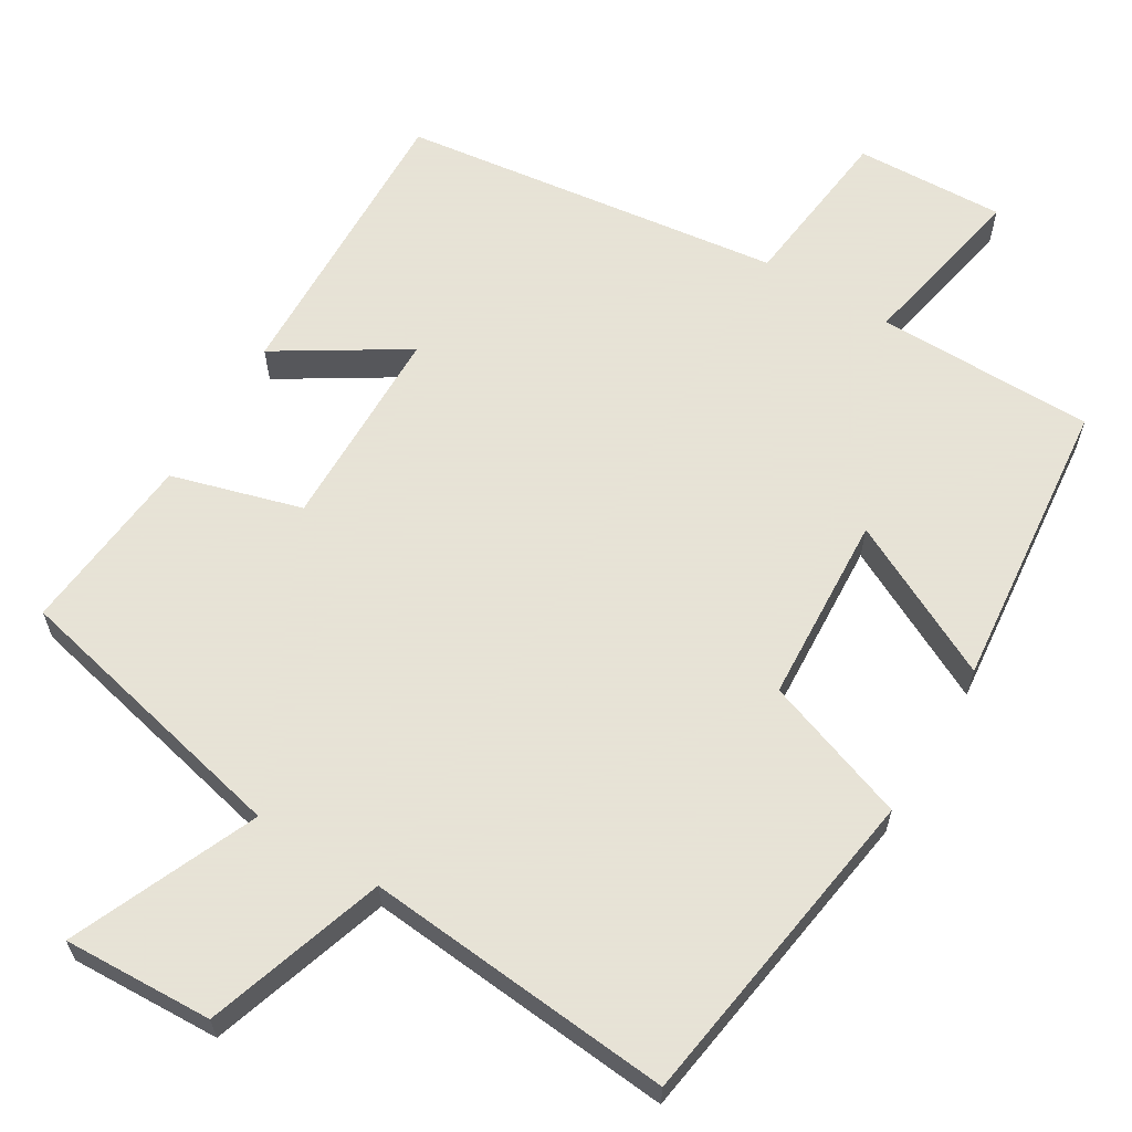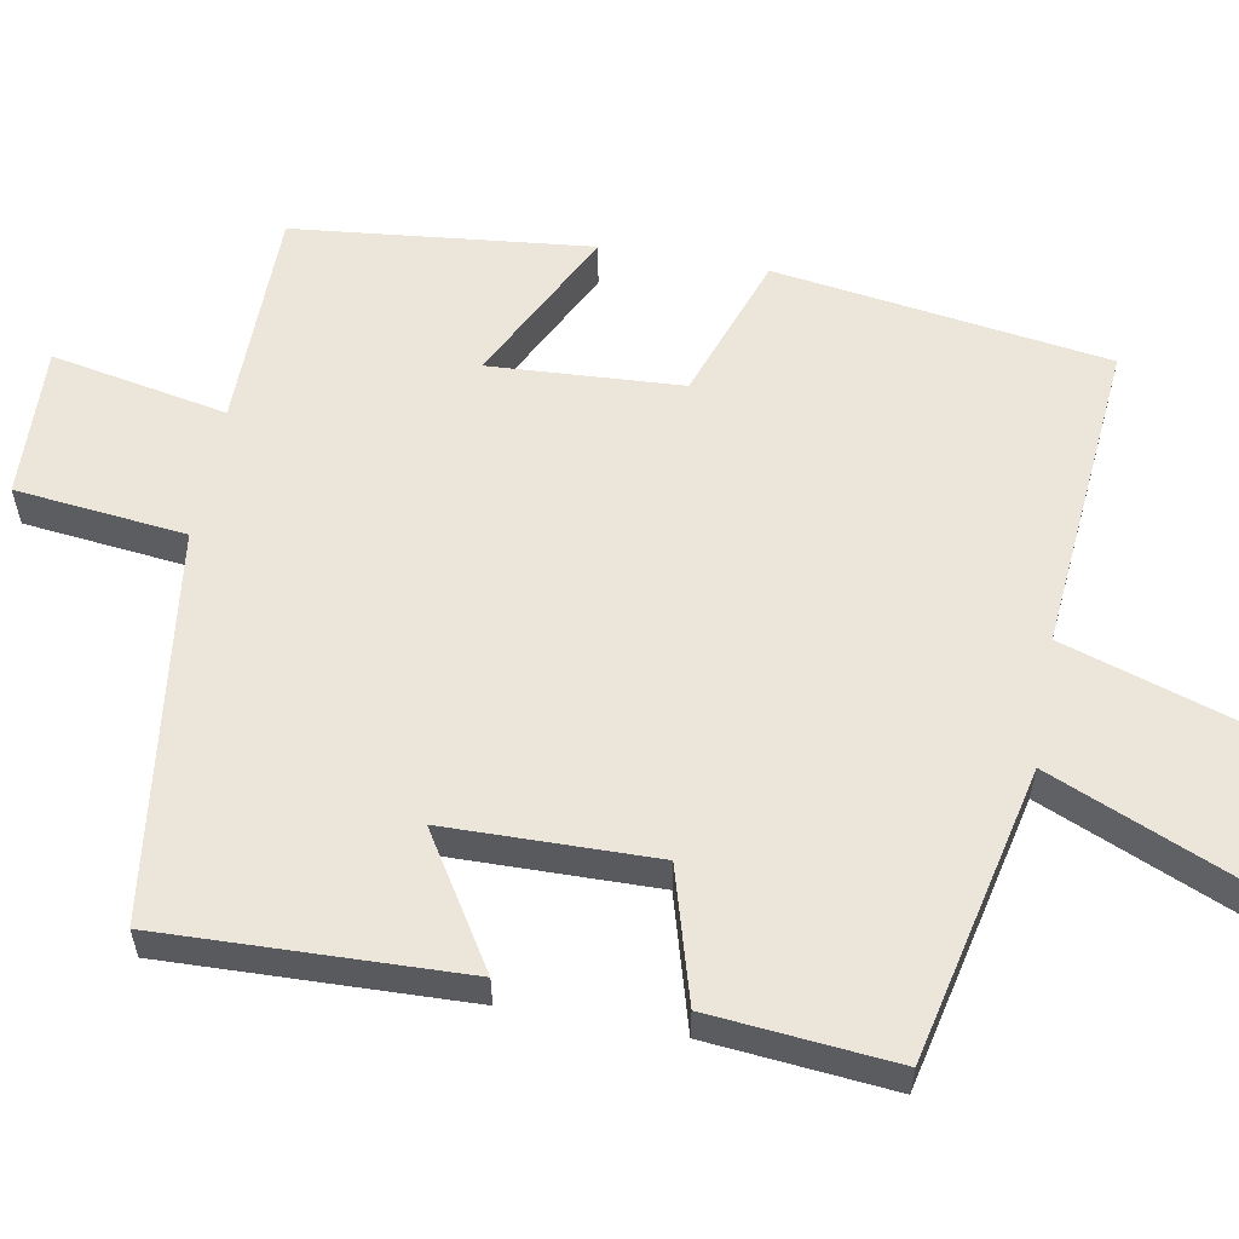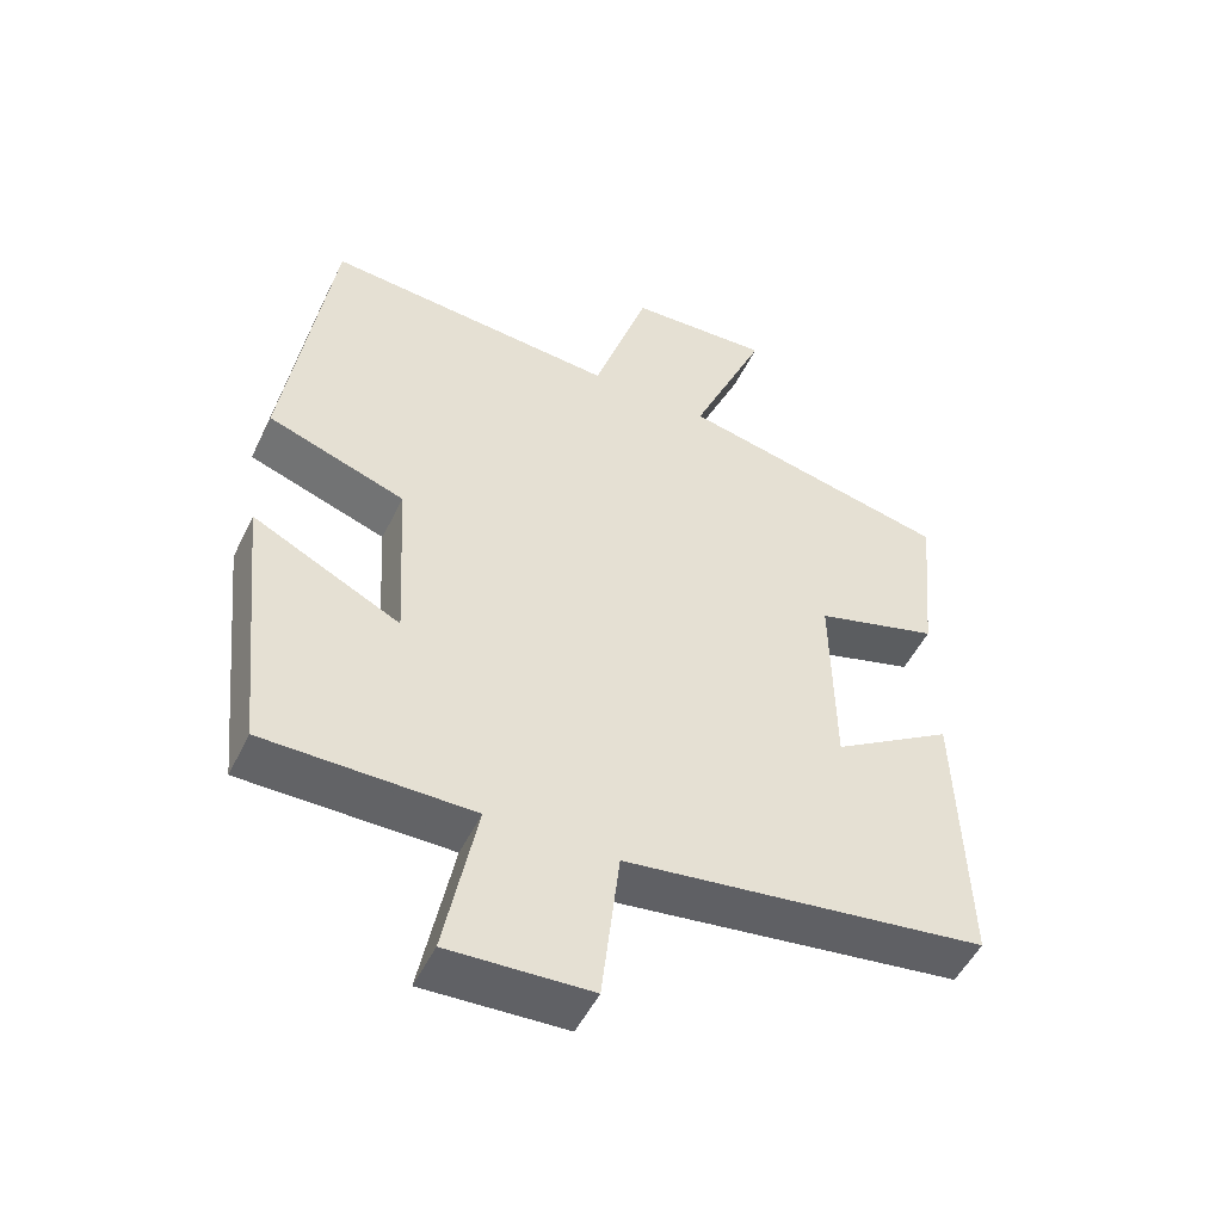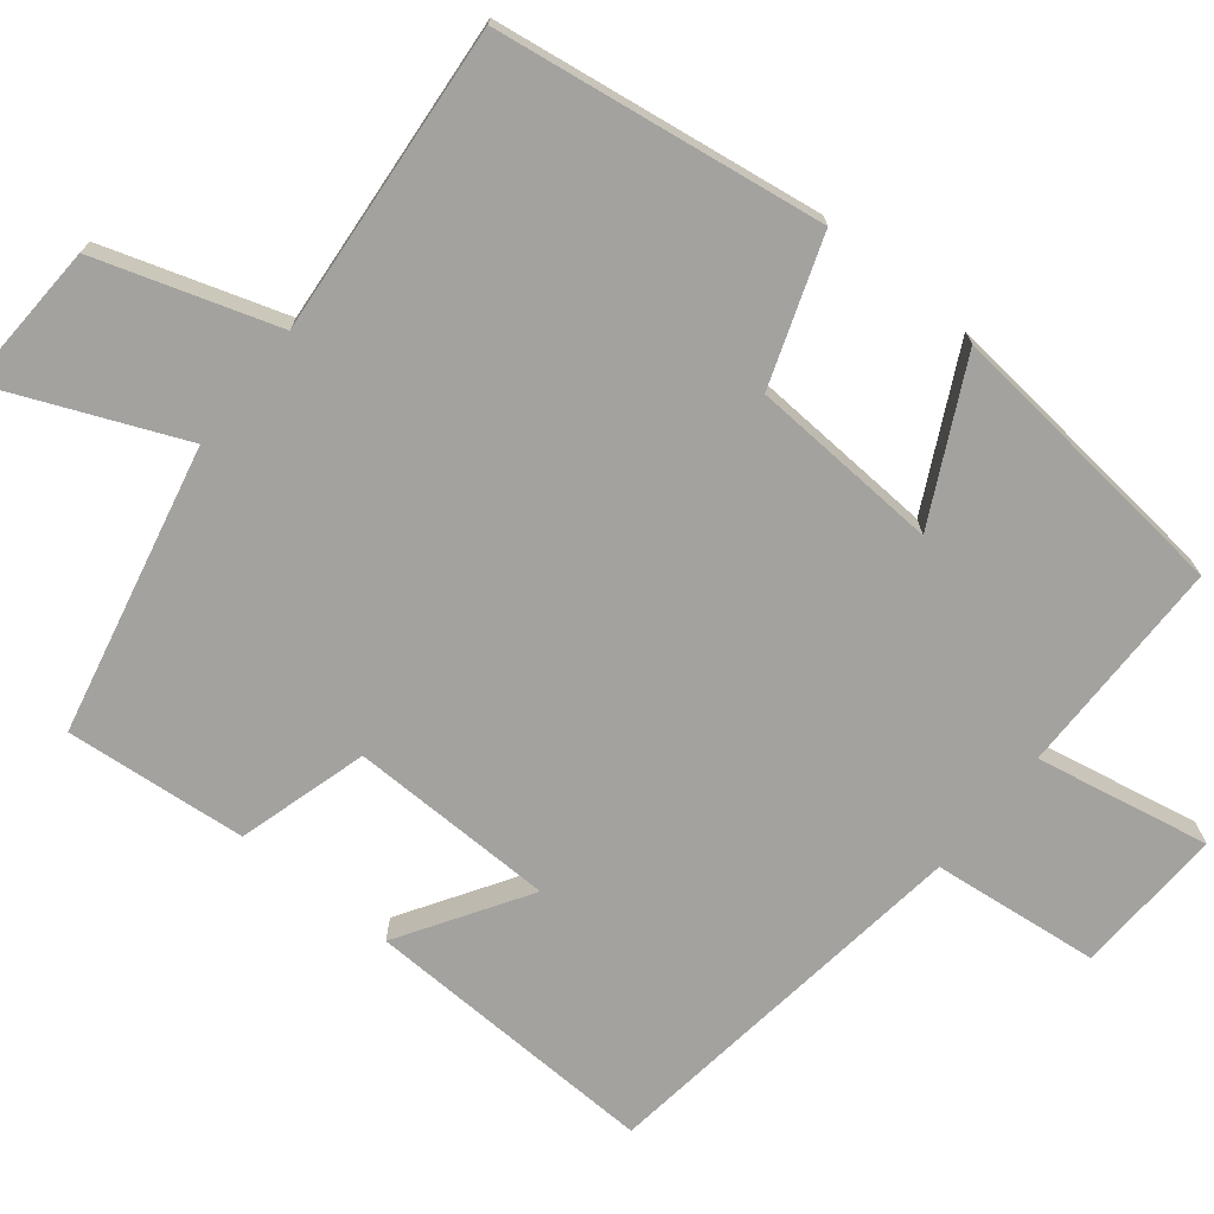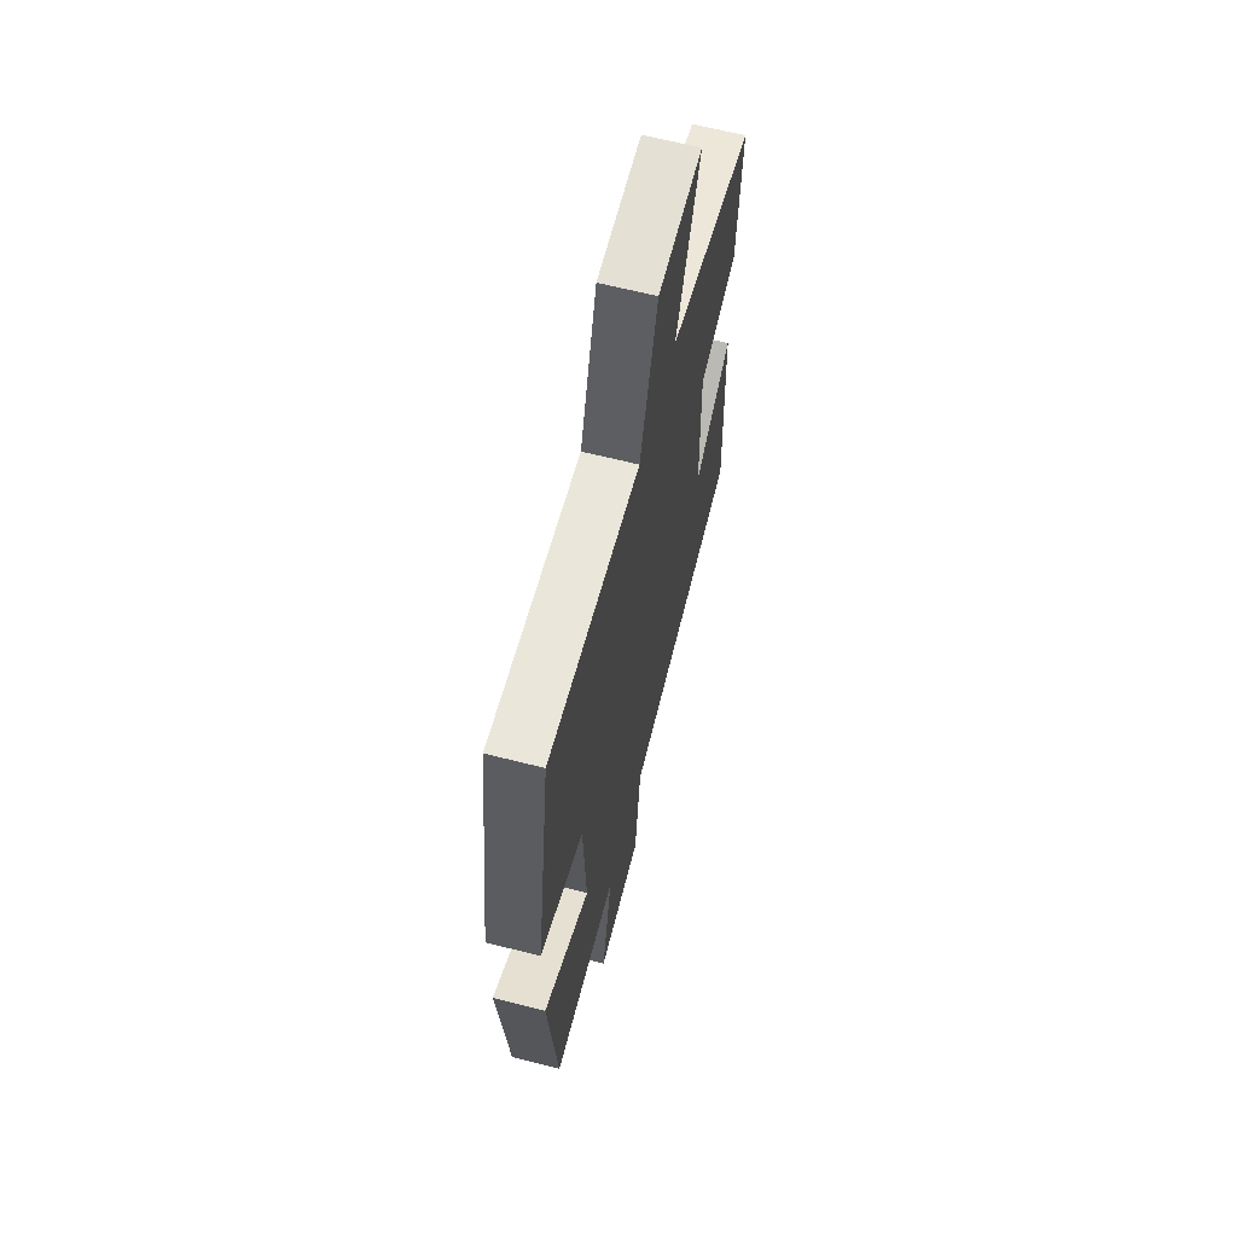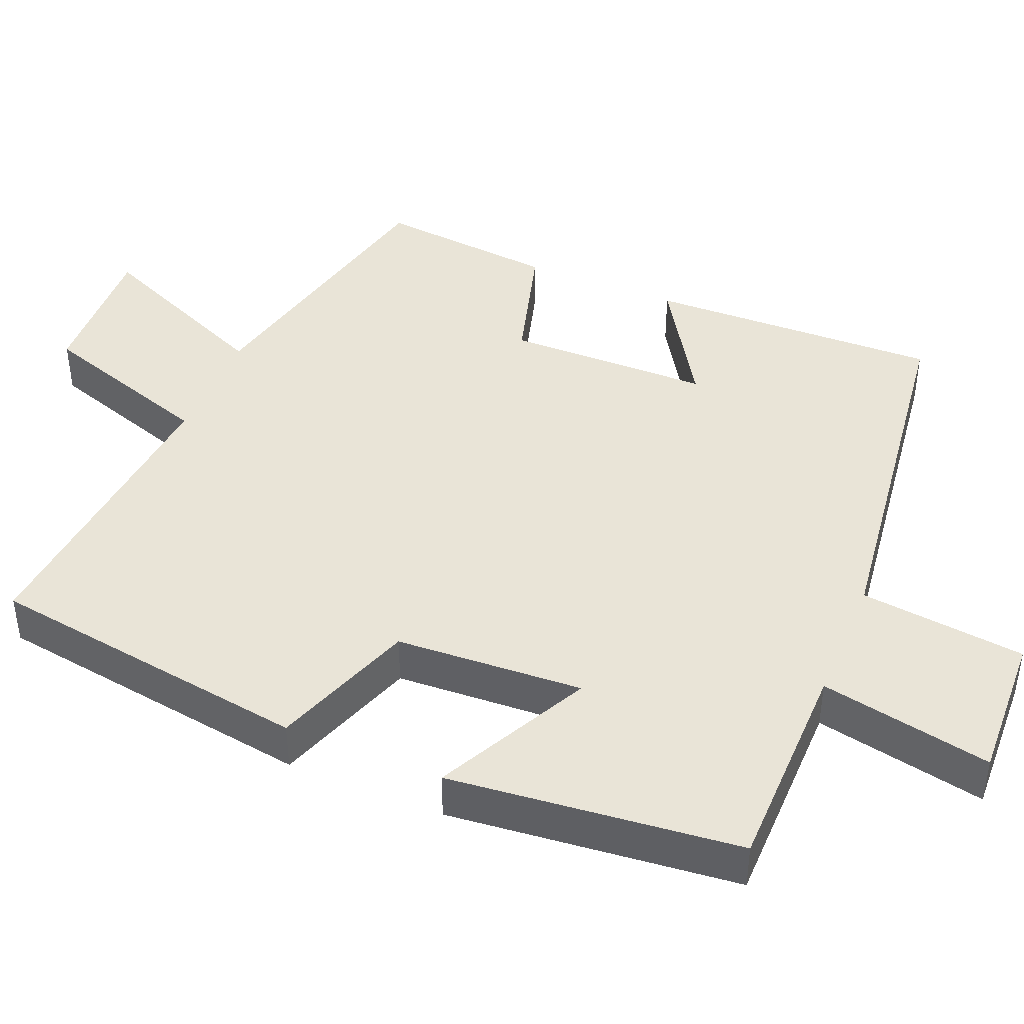
<metadata>
{"format":"obj","ext":"obj","renderer":"f3d","projection":"perspective","resolution":1024,"background":"white","views":[{"elev":62.8,"azim":31.1,"up":"+Y"},{"elev":57.5,"azim":-79.8,"up":"+Y"},{"elev":-50.7,"azim":154.7,"up":"+Z"},{"elev":-72.4,"azim":51.1,"up":"+Y"},{"elev":63.6,"azim":104.5,"up":"+Z"},{"elev":43.0,"azim":112.6,"up":"+Y"}]}
</metadata>
<code>
v -0.512 0.07 -0.434
v -0.5 0.07 -0.043
v -0.332 0.07 -0.148
v -0.328 0.07 0.124
v -0.5 0.07 0.173
v -0.523 0.07 0.413
v -0.143 0.07 0.5
v -0.248 0.07 0.745
v -0.05 0.07 0.737
v 0.027 0.07 0.5
v 0.436 0.07 0.537
v 0.5 0.07 0.103
v 0.308 0.07 0.035
v 0.294 0.07 -0.215
v 0.5 0.07 -0.111
v 0.46 0.07 -0.498
v 0.171 0.07 -0.5
v 0.216 0.07 -0.729
v 0.018 0.07 -0.721
v -0.007 0.07 -0.5
v -0.512 0 -0.434
v -0.5 0 -0.043
v -0.332 0 -0.148
v -0.328 0 0.124
v -0.5 0 0.173
v -0.523 0 0.413
v -0.143 0 0.5
v -0.248 0 0.745
v -0.05 0 0.737
v 0.027 0 0.5
v 0.436 0 0.537
v 0.5 0 0.103
v 0.308 0 0.035
v 0.294 0 -0.215
v 0.5 0 -0.111
v 0.46 0 -0.498
v 0.171 0 -0.5
v 0.216 0 -0.729
v 0.018 0 -0.721
v -0.007 0 -0.5
f 17 18 19 20
f 14 15 16 17
f 13 14 17 20
f 10 11 12 13
f 10 13 20
f 7 8 9 10
f 4 5 6 7
f 3 4 7 10
f 20 1 2 3
f 3 10 20
f 40 39 38 37
f 37 36 35 34
f 40 37 34 33
f 33 32 31 30
f 40 33 30
f 30 29 28 27
f 27 26 25 24
f 30 27 24 23
f 23 22 21 40
f 40 30 23
f 1 21 22 2
f 2 22 23 3
f 3 23 24 4
f 4 24 25 5
f 5 25 26 6
f 6 26 27 7
f 7 27 28 8
f 8 28 29 9
f 9 29 30 10
f 10 30 31 11
f 11 31 32 12
f 12 32 33 13
f 13 33 34 14
f 14 34 35 15
f 15 35 36 16
f 16 36 37 17
f 17 37 38 18
f 18 38 39 19
f 19 39 40 20
f 20 40 21 1

</code>
